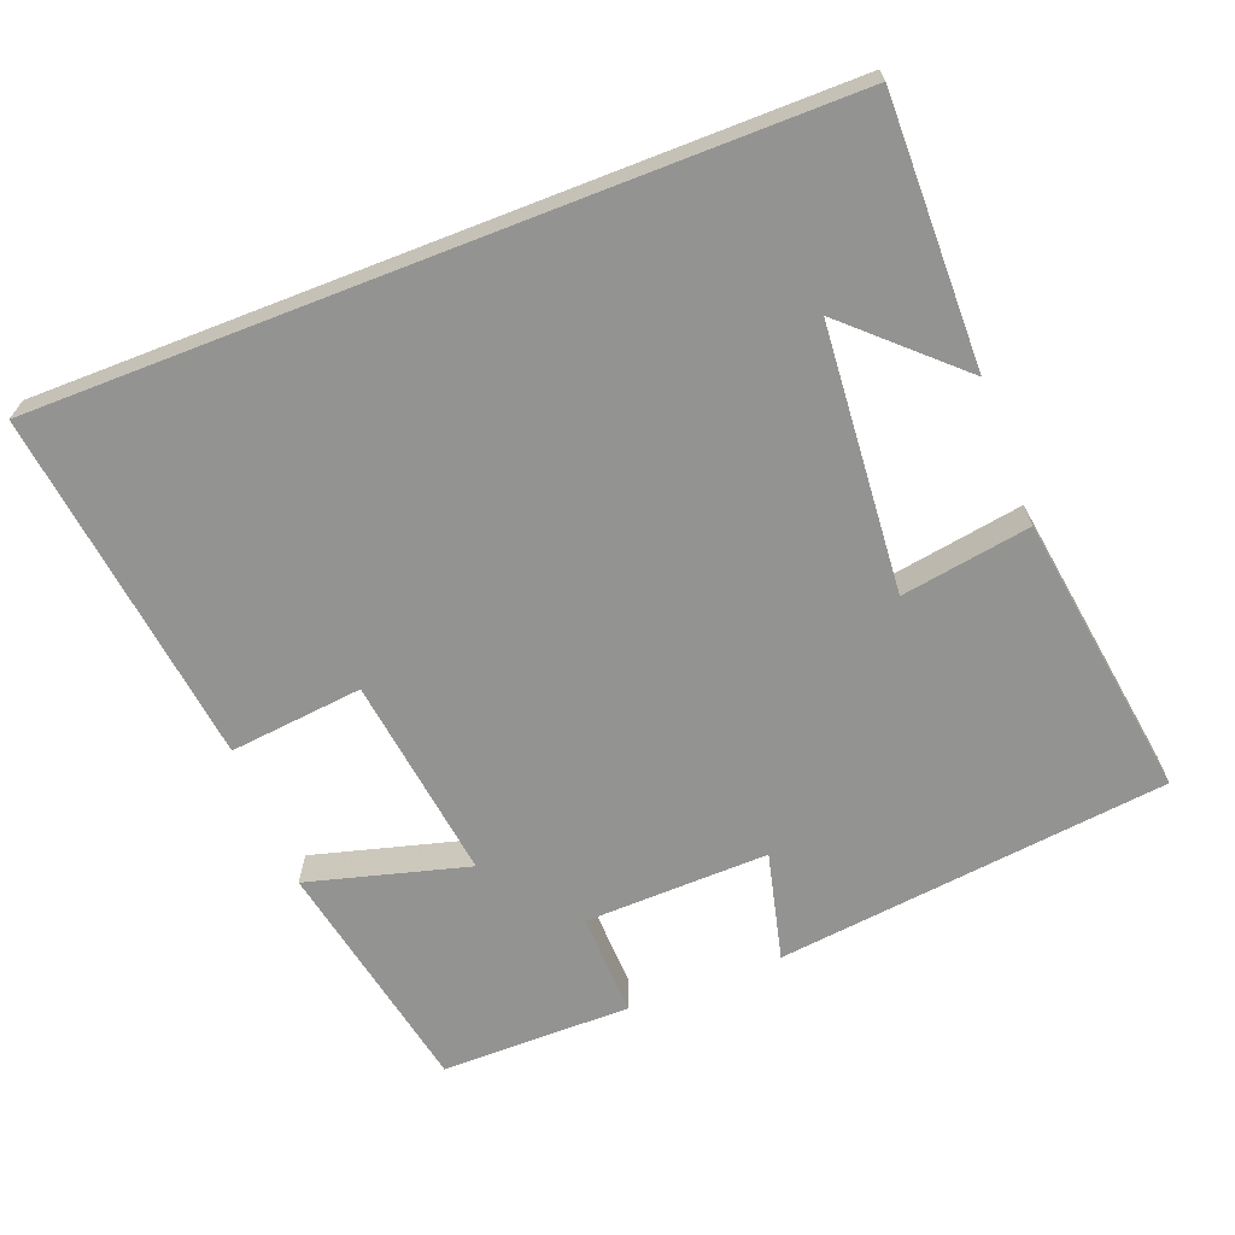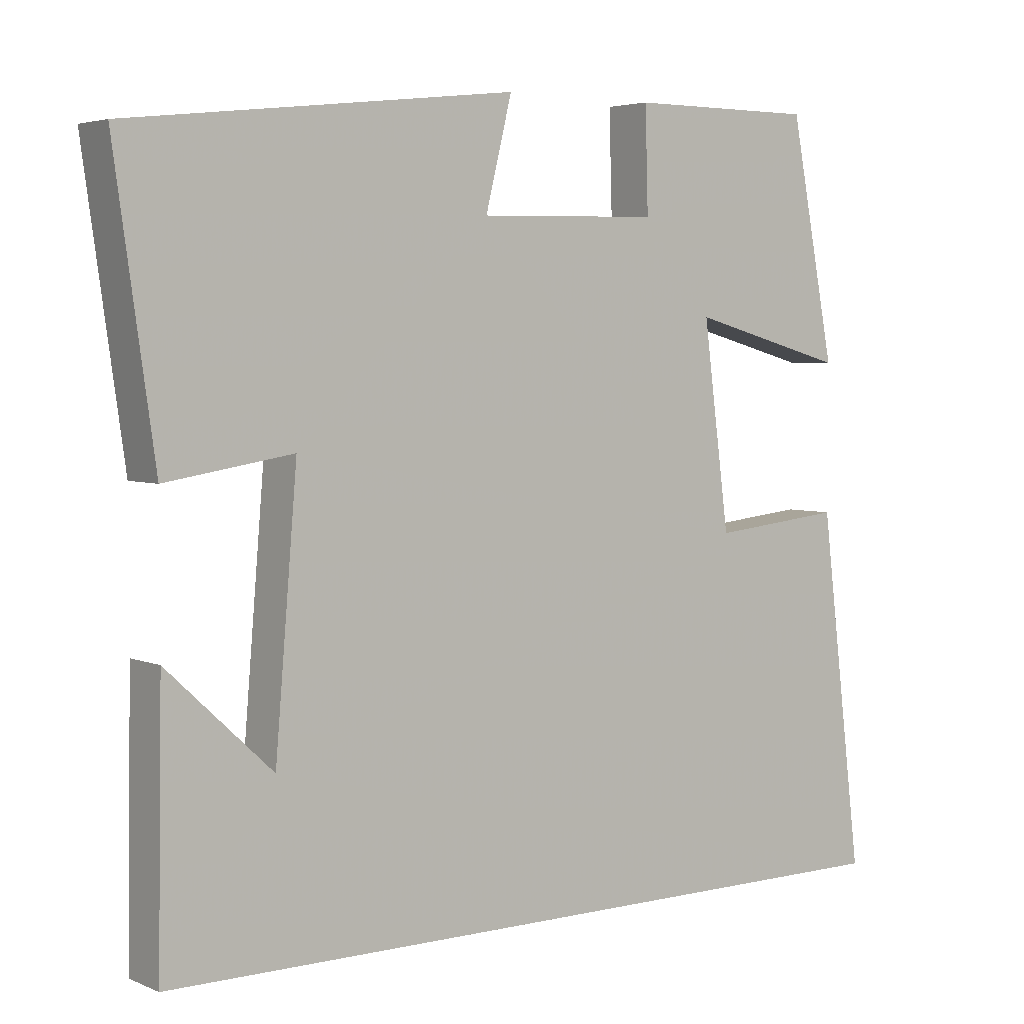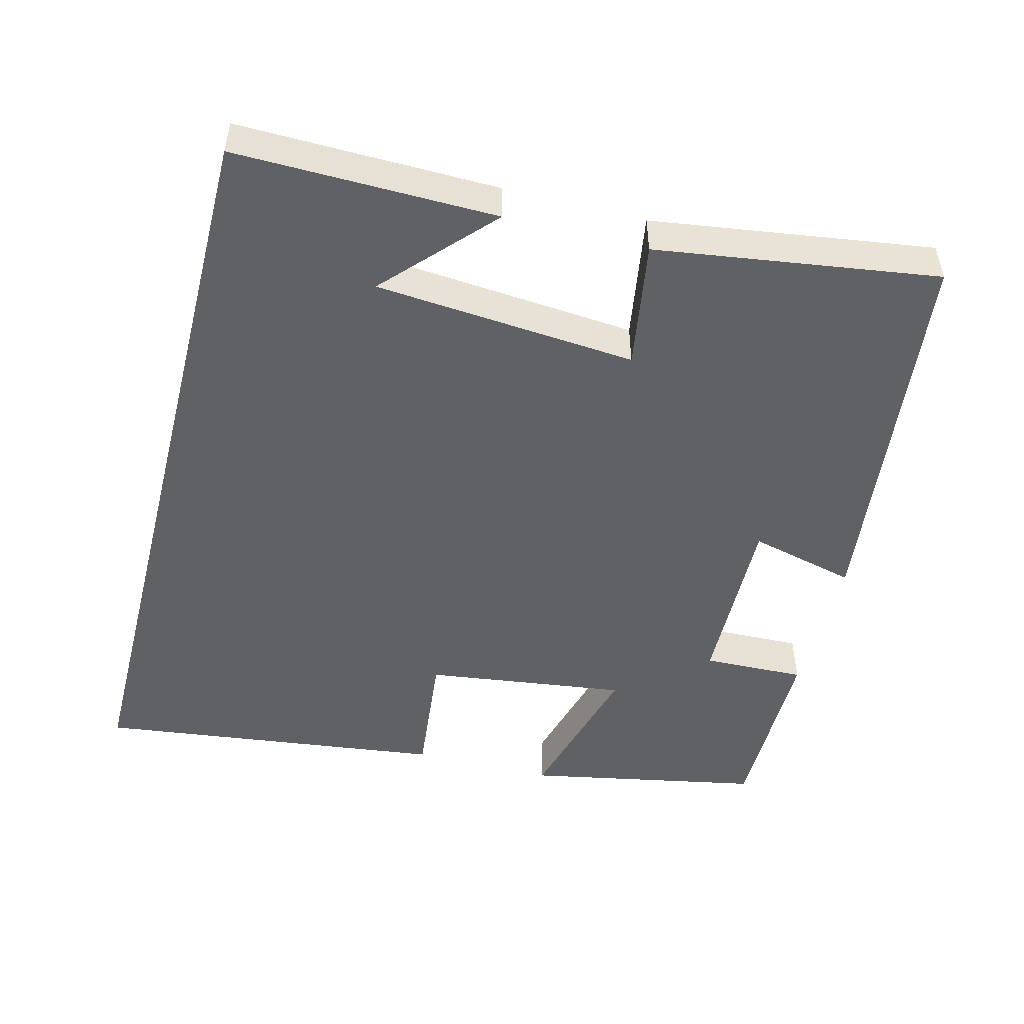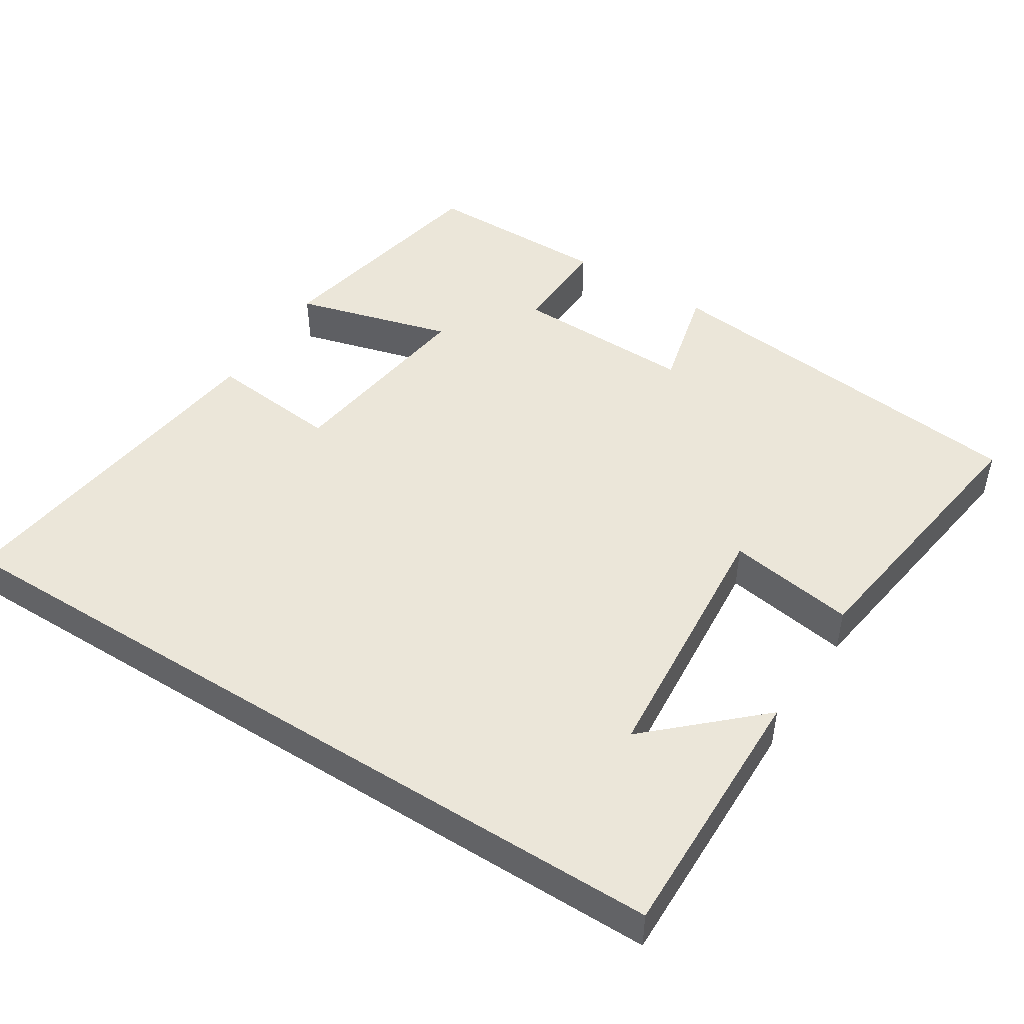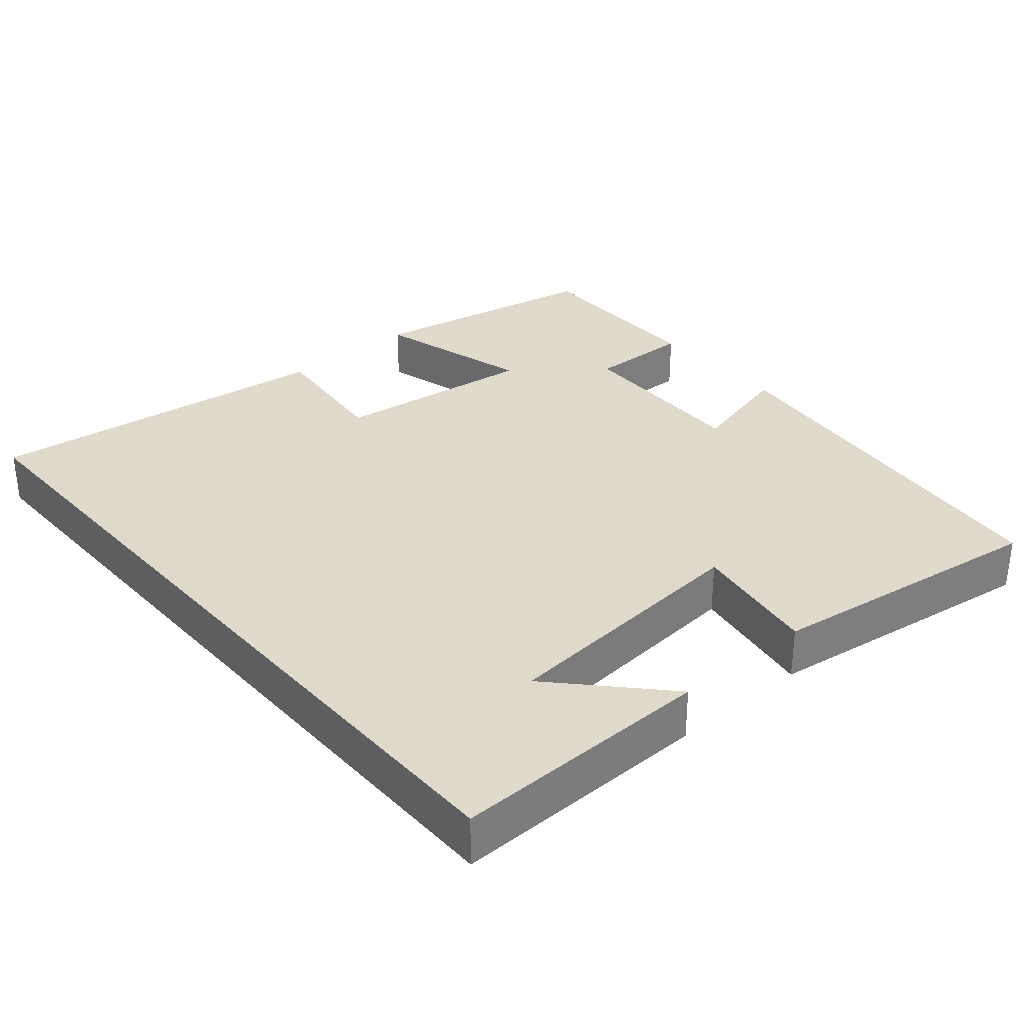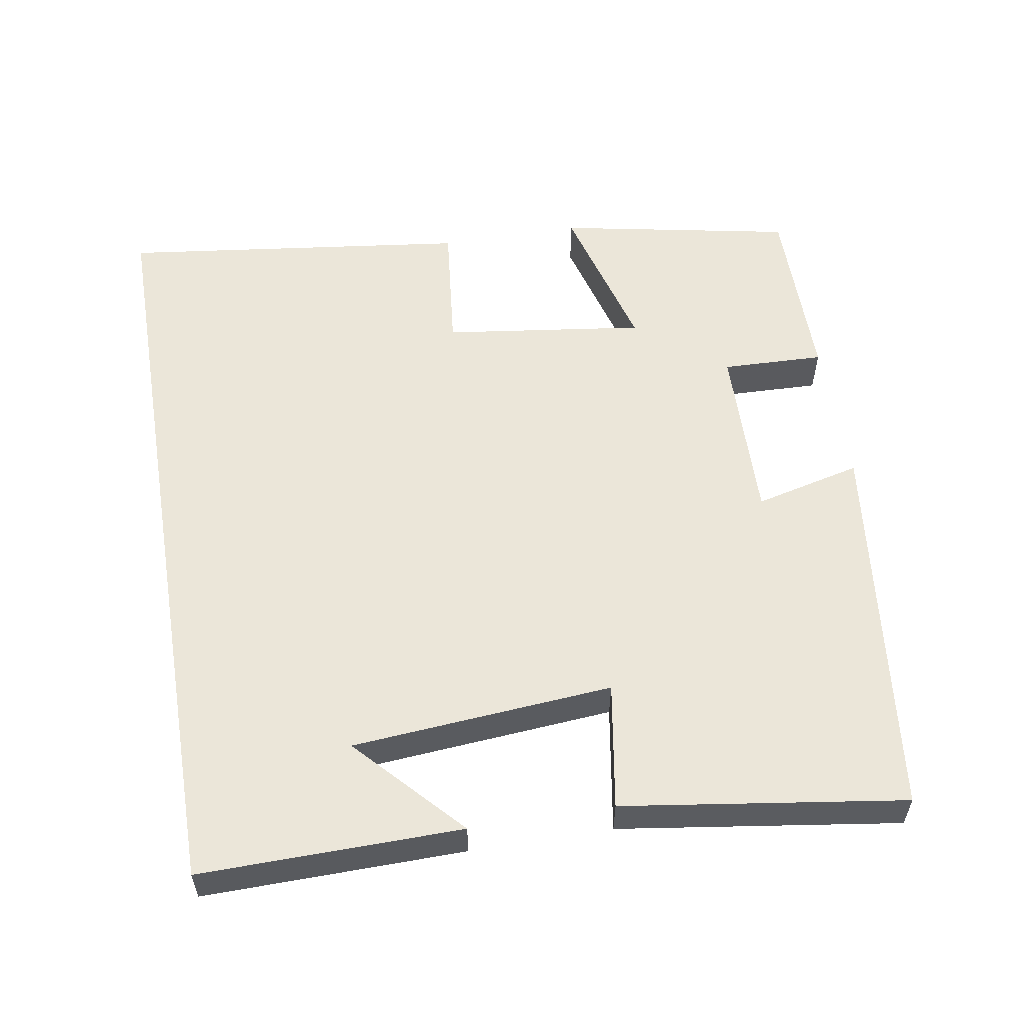
<metadata>
{"format":"obj","ext":"obj","renderer":"f3d","projection":"perspective","resolution":1024,"background":"white","views":[{"elev":-66.6,"azim":-158.7,"up":"+Y"},{"elev":4.1,"azim":-37.1,"up":"+Z"},{"elev":-49.9,"azim":-104.4,"up":"+Y"},{"elev":47.4,"azim":-147.6,"up":"+Y"},{"elev":32.4,"azim":-130.7,"up":"+Y"},{"elev":56.1,"azim":-99.4,"up":"+Y"}]}
</metadata>
<code>
v 0.438 0.07 0.5
v 0.5 0.07 0.178
v 0.284 0.07 0.237
v 0.32 0.07 -0.039
v 0.5 0.07 -0.02
v 0.559 0.07 -0.5
v -0.506 0.07 -0.5
v -0.5 0.07 -0.142
v -0.356 0.07 -0.276
v -0.326 0.07 0.082
v -0.5 0.07 0.054
v -0.555 0.07 0.439
v -0.026 0.07 0.5
v -0.062 0.07 0.354
v 0.186 0.07 0.36
v 0.182 0.07 0.5
v 0.438 0 0.5
v 0.5 0 0.178
v 0.284 0 0.237
v 0.32 0 -0.039
v 0.5 0 -0.02
v 0.559 0 -0.5
v -0.506 0 -0.5
v -0.5 0 -0.142
v -0.356 0 -0.276
v -0.326 0 0.082
v -0.5 0 0.054
v -0.555 0 0.439
v -0.026 0 0.5
v -0.062 0 0.354
v 0.186 0 0.36
v 0.182 0 0.5
f 1 2 3
f 16 1 3
f 15 16 3
f 14 15 3 4
f 12 13 14
f 11 12 14
f 10 11 14
f 9 10 14 4
f 7 8 9
f 6 7 9
f 5 6 9
f 4 5 9
f 19 18 17
f 19 17 32
f 19 32 31
f 20 19 31 30
f 30 29 28
f 30 28 27
f 30 27 26
f 20 30 26 25
f 25 24 23
f 25 23 22
f 25 22 21
f 25 21 20
f 1 17 18 2
f 2 18 19 3
f 3 19 20 4
f 4 20 21 5
f 5 21 22 6
f 6 22 23 7
f 7 23 24 8
f 8 24 25 9
f 9 25 26 10
f 10 26 27 11
f 11 27 28 12
f 12 28 29 13
f 13 29 30 14
f 14 30 31 15
f 15 31 32 16
f 16 32 17 1

</code>
